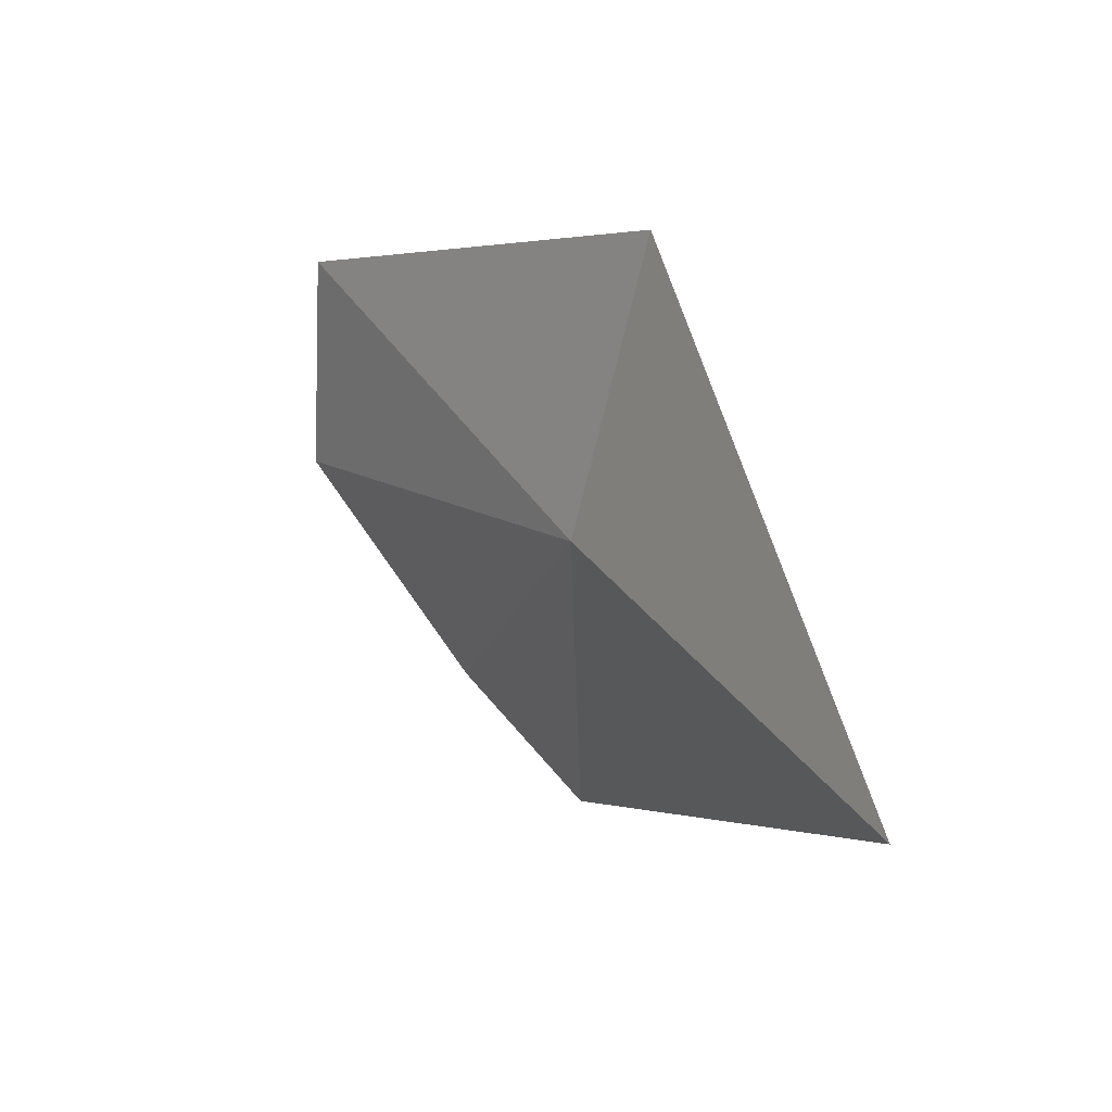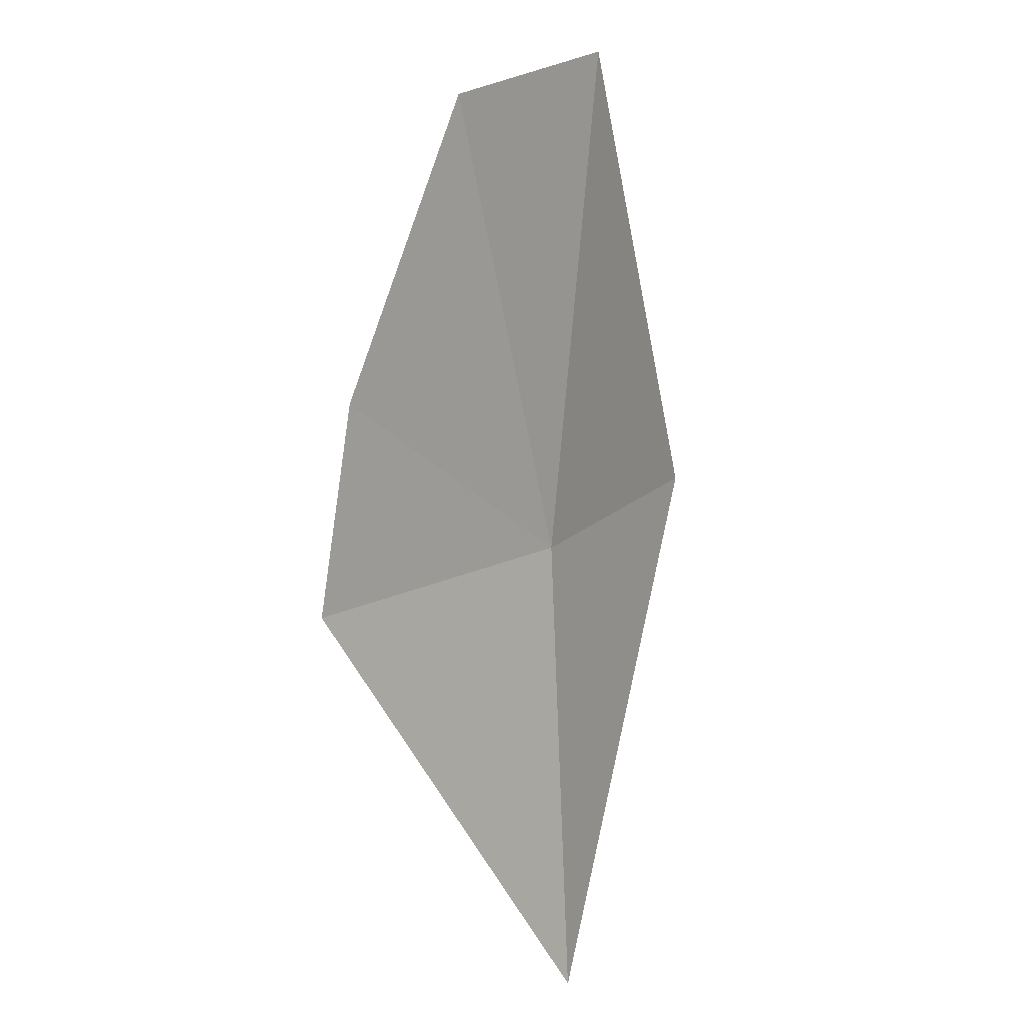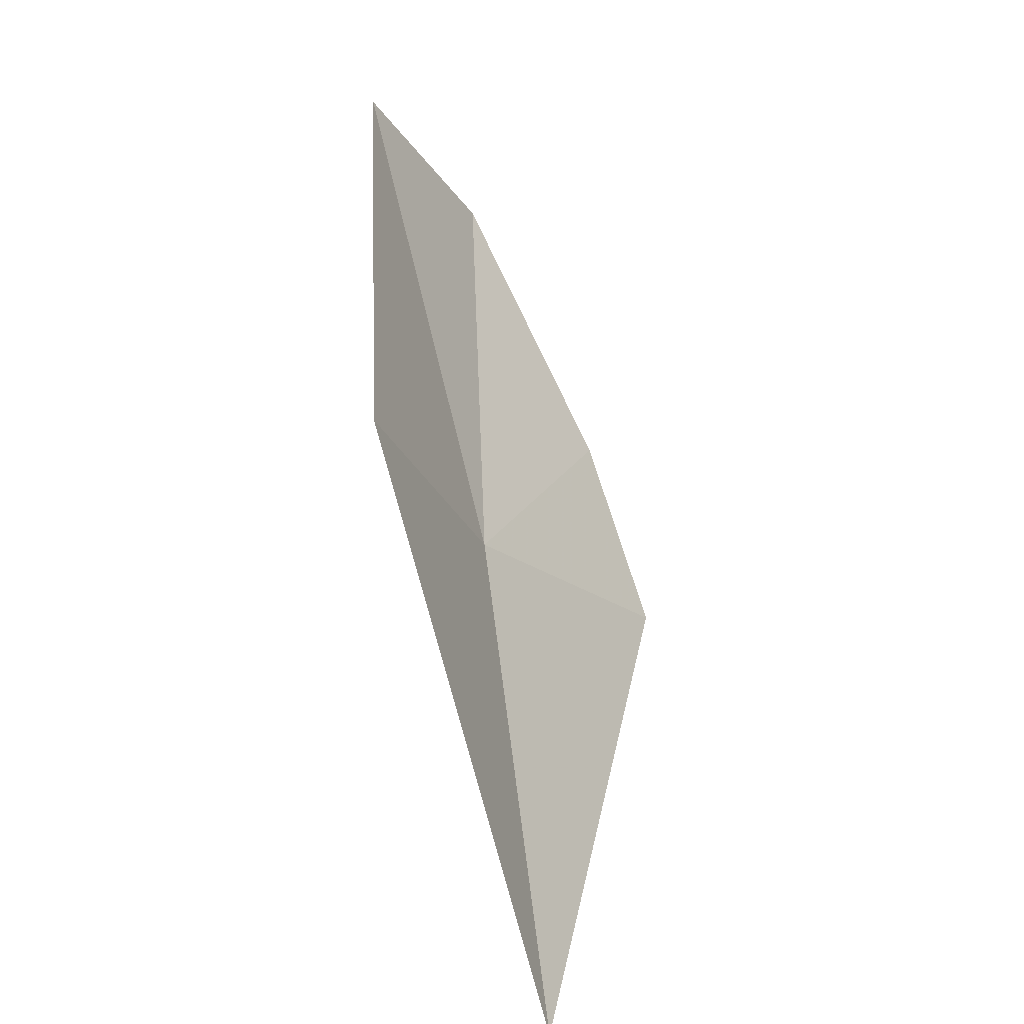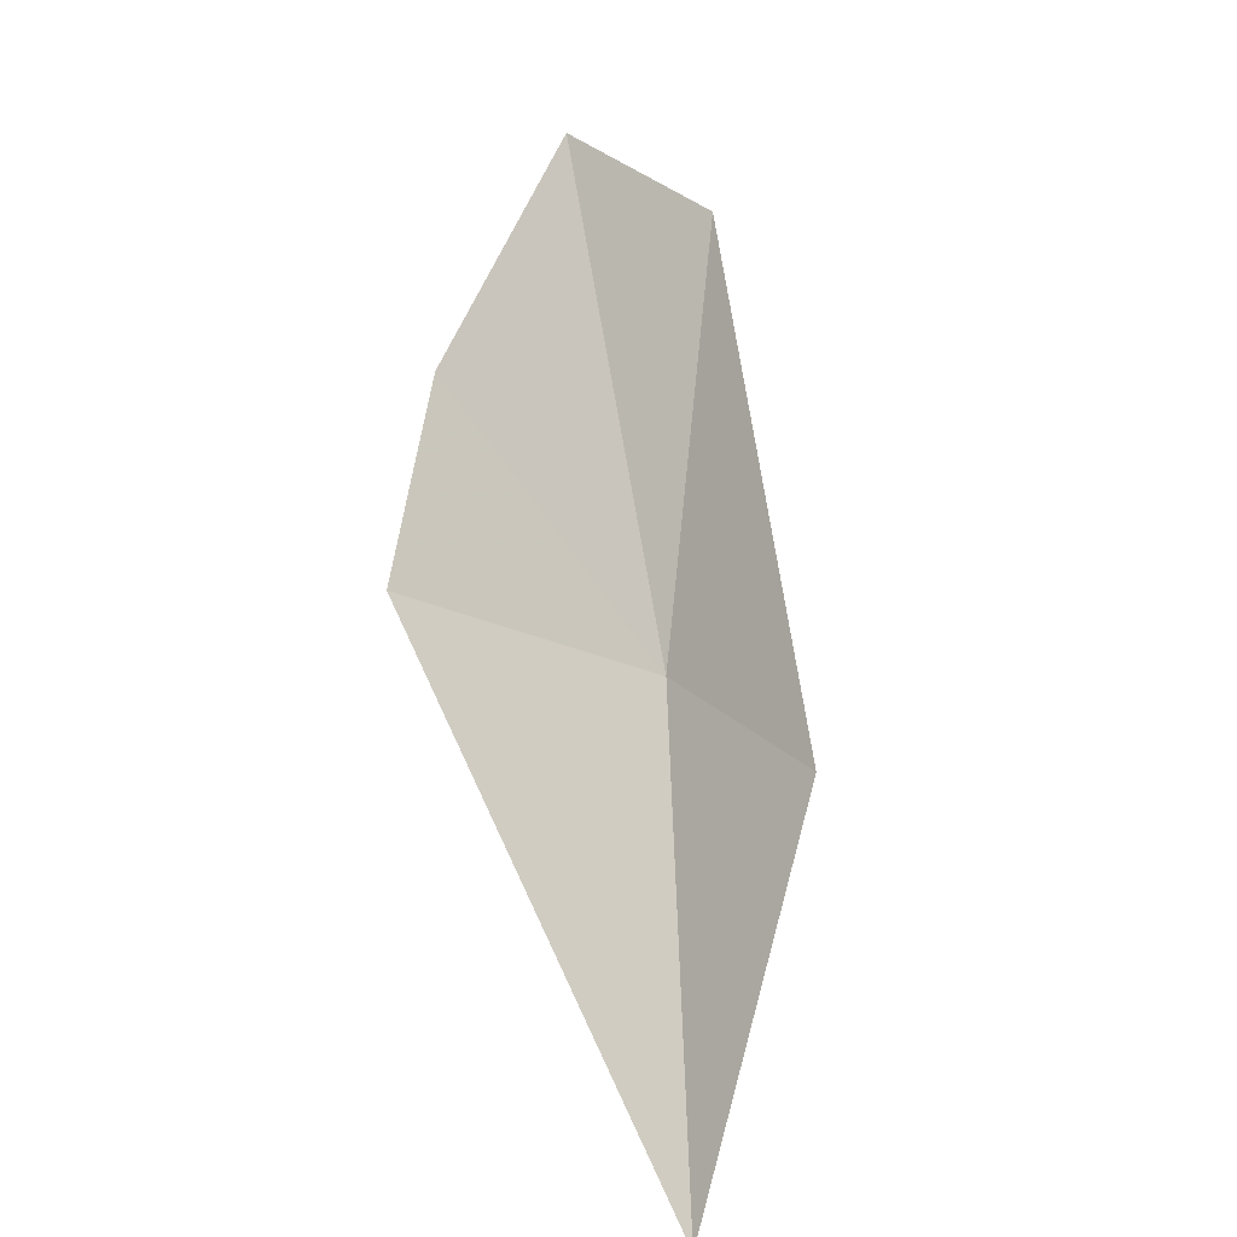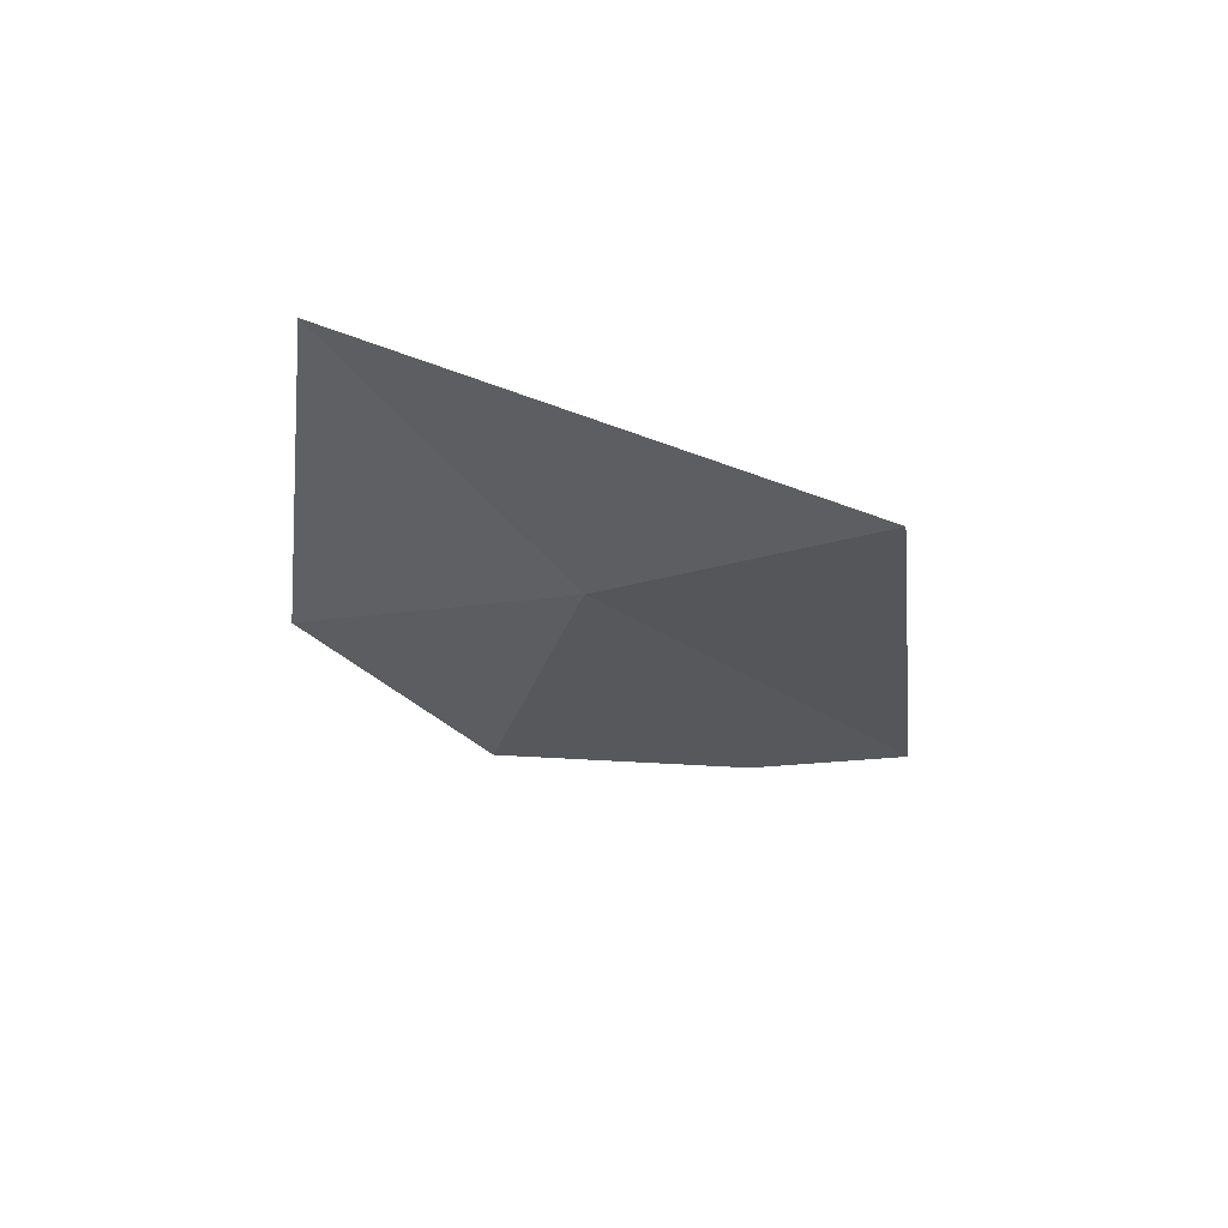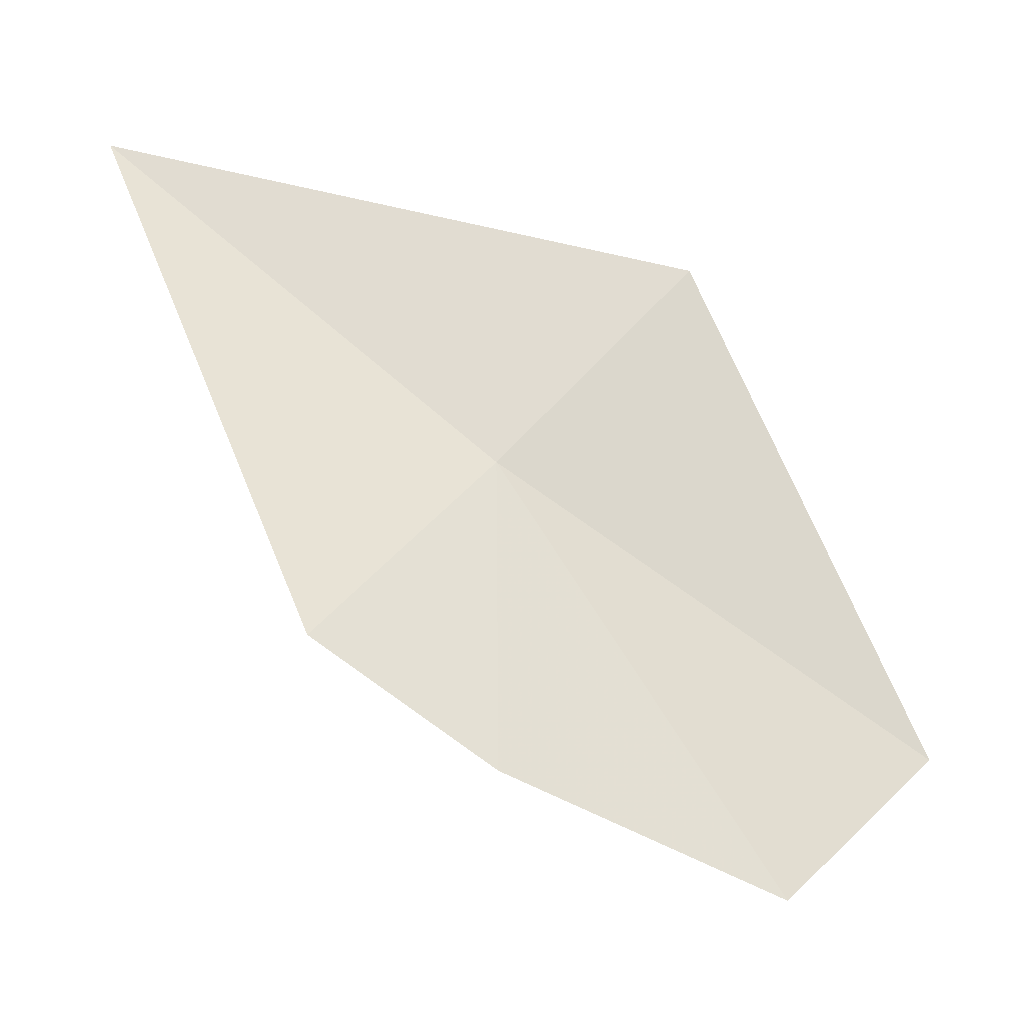
<metadata>
{"format":"obj","ext":"obj","renderer":"f3d","projection":"perspective","resolution":1024,"background":"white","views":[{"elev":-29.5,"azim":128.5,"up":"+Z"},{"elev":-27.2,"azim":3.7,"up":"+Z"},{"elev":16.1,"azim":168.4,"up":"+Z"},{"elev":-65.5,"azim":3.1,"up":"+Z"},{"elev":39.0,"azim":148.3,"up":"+Y"},{"elev":-0.3,"azim":-84.7,"up":"+Y"}]}
</metadata>
<code>
v 1.214 2.449 22.86
v 0.9396 2.017 22.89
v 0.8817 2.205 22.64
v 1.112 1.816 23.29
v 1.315 1.999 23.51
v 1.427 2.755 23.15
v 1.214 2.931 22.27
f 1 3 2
f 1 2 4
f 1 4 5
f 1 5 6
f 1 6 7
f 1 7 3

</code>
